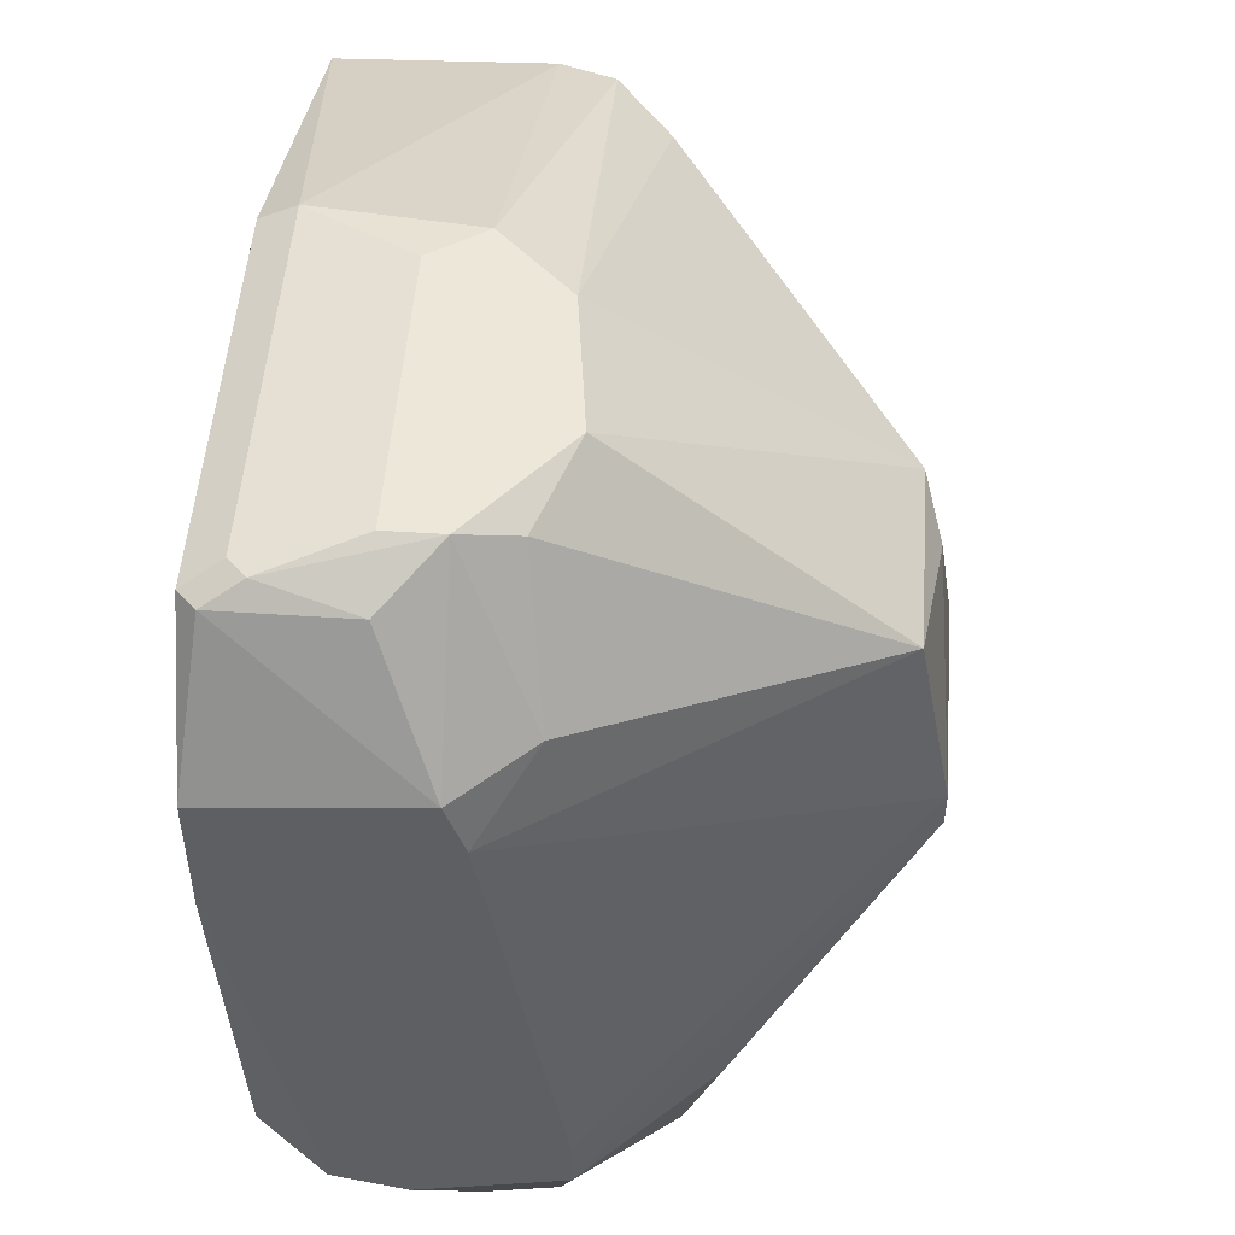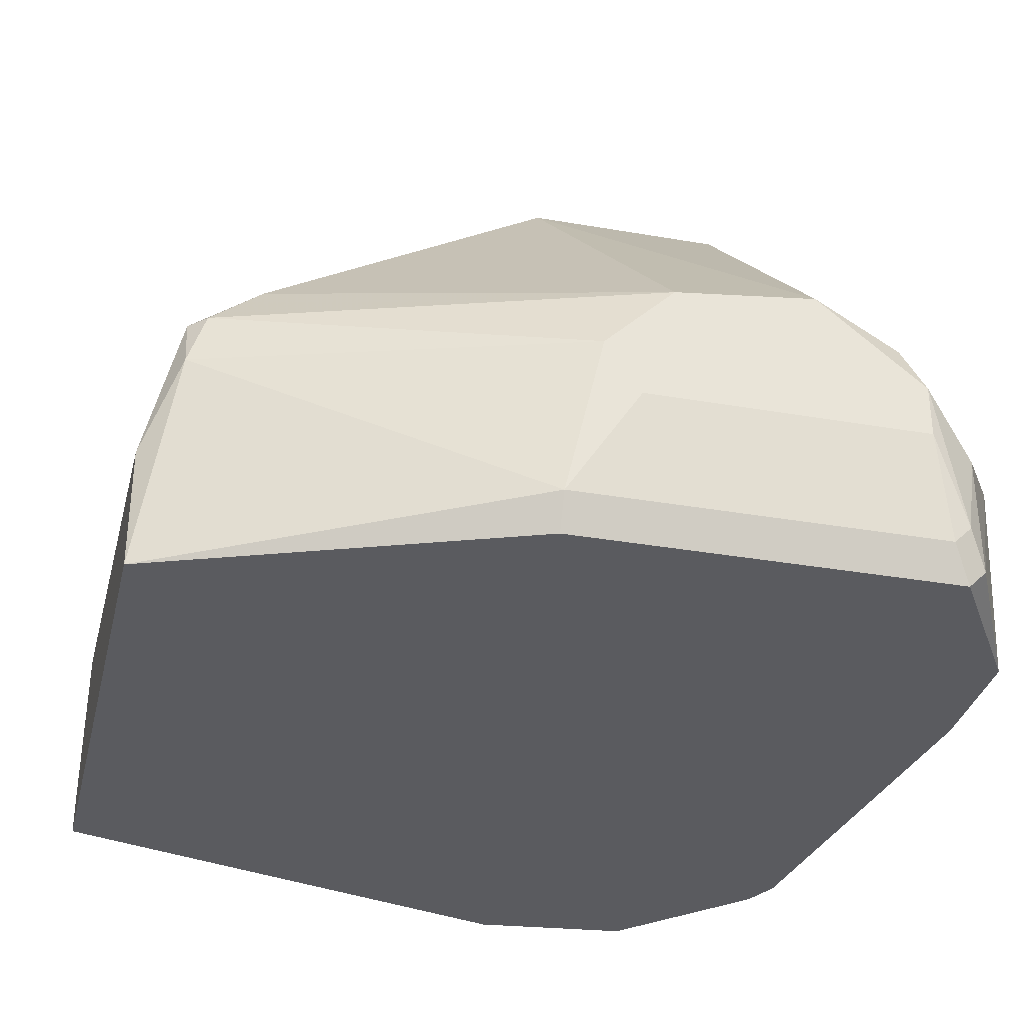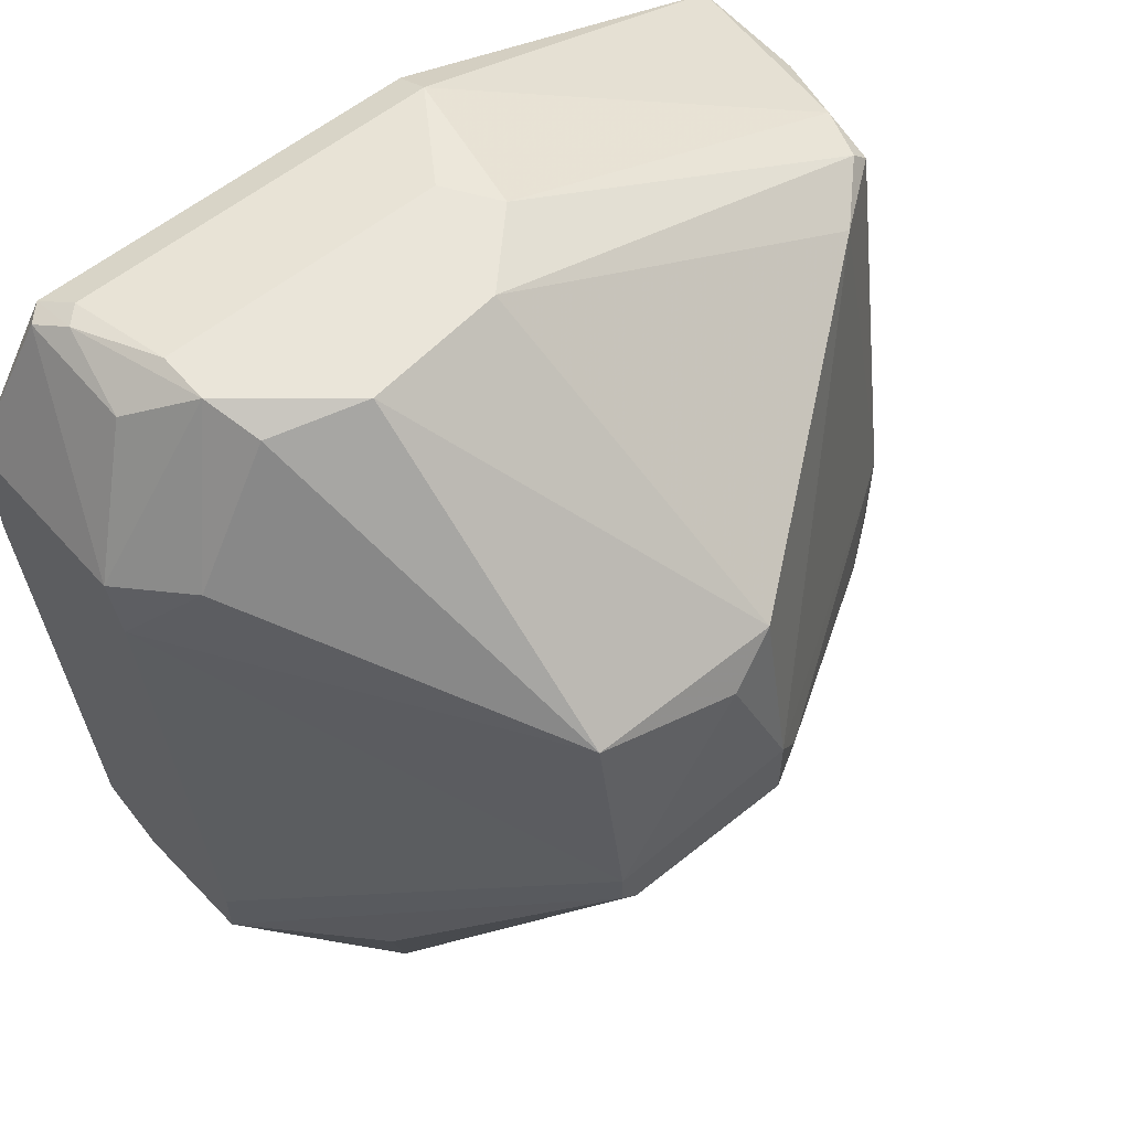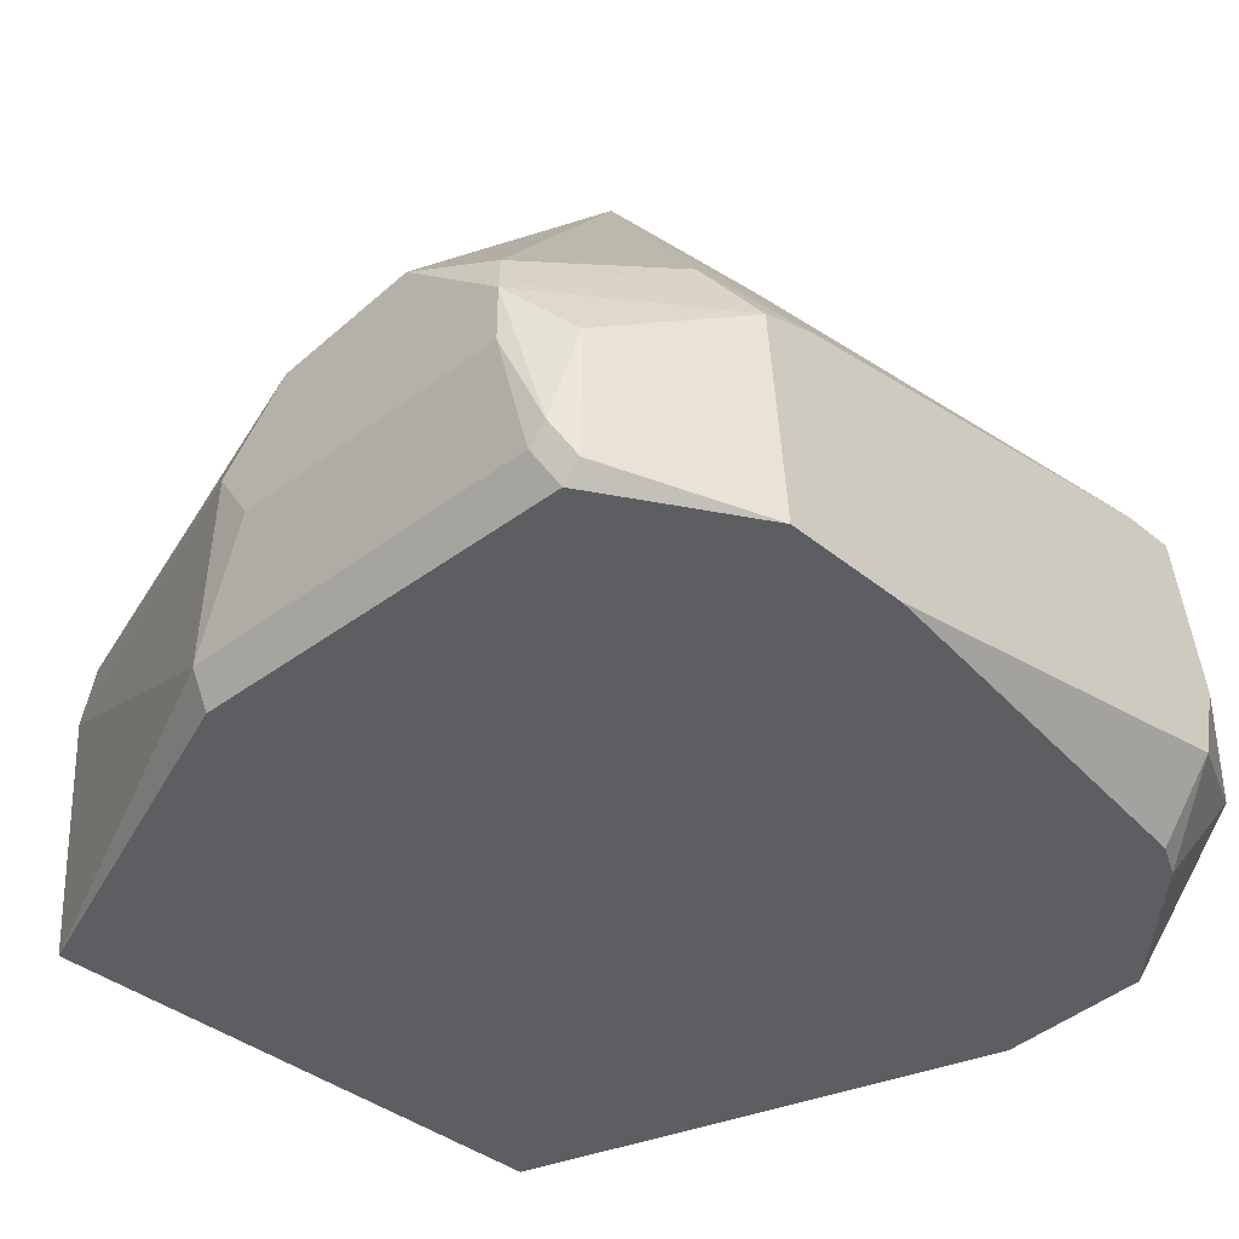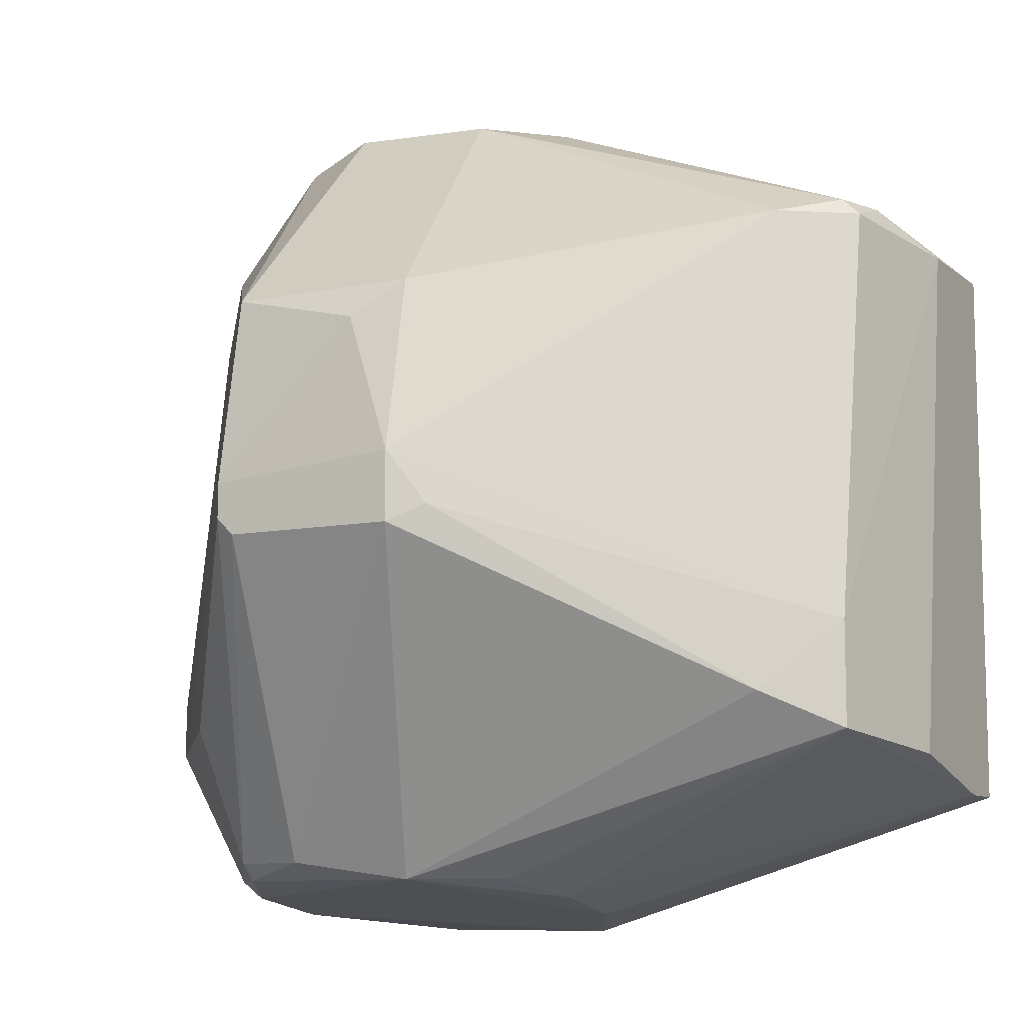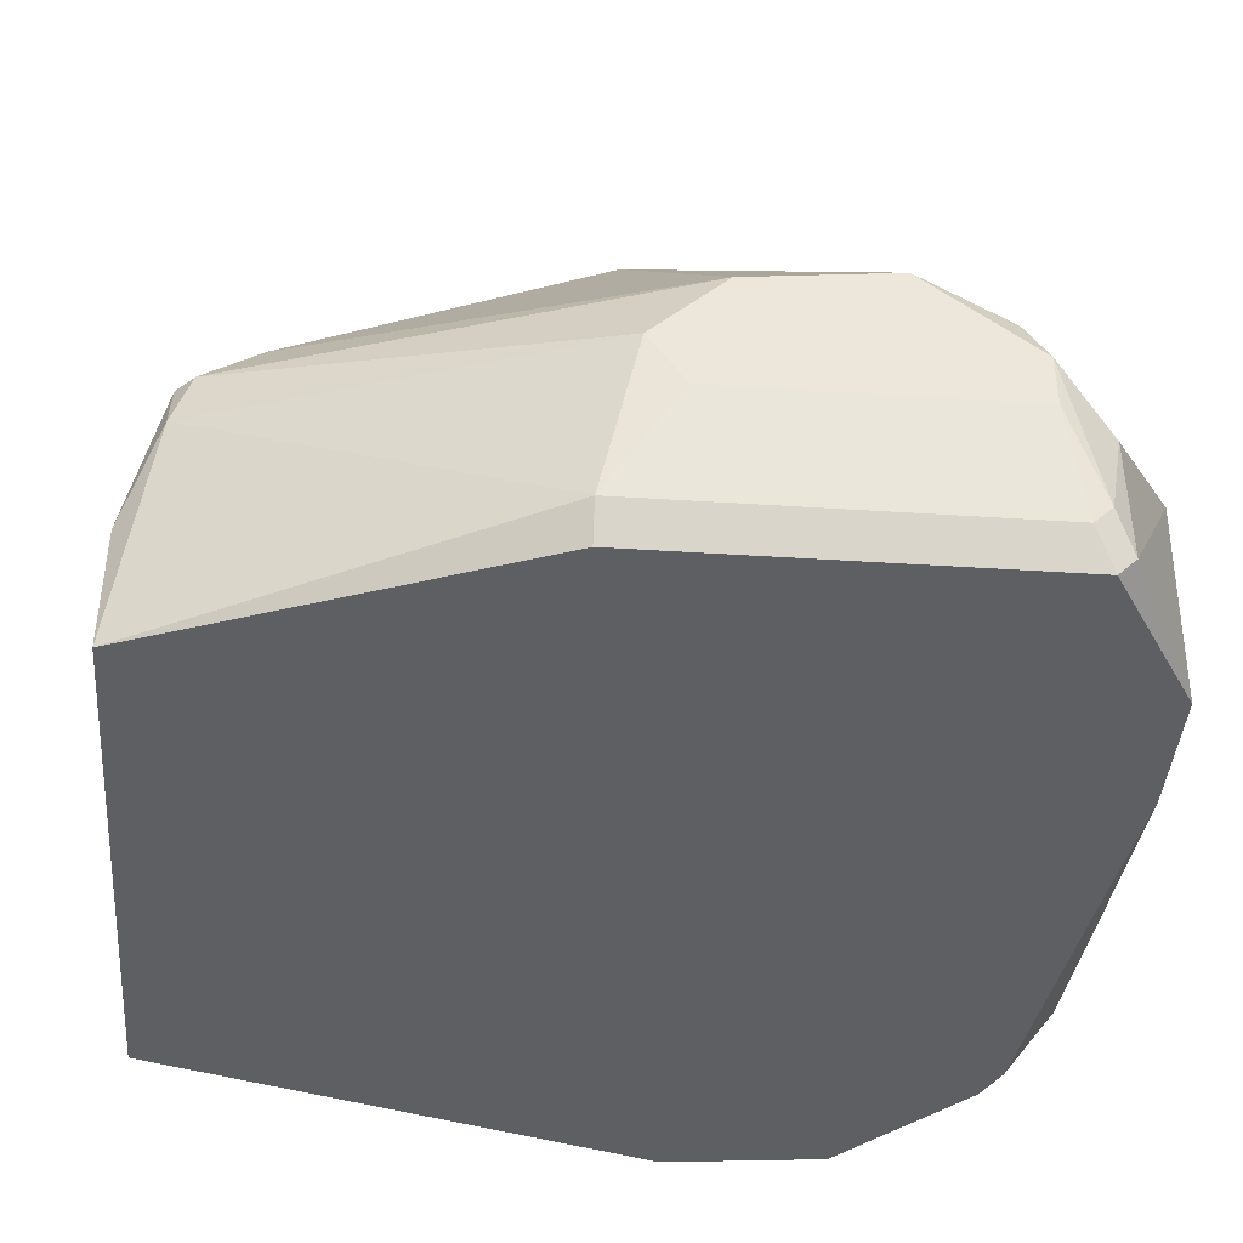
<metadata>
{"format":"obj","ext":"obj","renderer":"f3d","projection":"perspective","resolution":1024,"background":"white","views":[{"elev":50.1,"azim":94.1,"up":"+Z"},{"elev":-33.4,"azim":-13.4,"up":"+Y"},{"elev":57.9,"azim":140.0,"up":"+Z"},{"elev":-37.9,"azim":43.9,"up":"+Y"},{"elev":-9.4,"azim":-151.9,"up":"+Z"},{"elev":-41.7,"azim":-4.5,"up":"+Y"}]}
</metadata>
<code>
v 0.03096 -0.000696 0.03347
v 0.03096 -0.004807 0.0321
v 0.01042 -0.004807 -0.03363
v 0.01042 0.02533 -0.02952
v 0.0337 0.01574 0.02389
v 0.0337 -0.004807 -0.01993
v 0.00904 0.01574 0.03485
v 0.03233 -0.003435 0.0321
v 0.03233 0.01574 -0.02952
v 0.03233 -0.004807 -0.02267
v 0.03233 0.01026 -0.03089
v 0.03233 0.004786 -0.03089
v 0.03233 0.006154 0.0321
v 0.02822 0.01026 0.03485
v 0.02822 0.006154 0.03485
v 0.02137 -0.003435 -0.03363
v 0.007676 0.03903 0.01293
v 0.01864 0.0404 0.000607
v 0.01864 0.0404 -0.002128
v 0.01864 0.03765 0.01567
v 0.000834 -0.002063 0.03347
v 0.000834 0.01574 -0.03089
v 0.000834 -0.004807 0.0321
v 0.000834 0.008897 -0.03226
v 0.000834 0.03903 -0.002128
v -0.01971 0.01985 0.02252
v -0.01971 0.02533 -0.01582
v 0.01726 0.0404 -0.003496
v 0.003576 0.0404 0.001974
v 0.003576 0.0404 -0.003496
v 0.003576 0.01026 0.03485
v 0.003576 0.02121 -0.02952
v 0.003576 0.03765 0.01567
v -0.02382 0.01574 0.02389
v 0.03782 0.000676 -0.01993
v 0.03782 0.01711 -0.01856
v 0.03782 0.01711 -0.01446
v 0.03782 -0.004807 0.01156
v 0.03782 -0.004807 0.02114
v 0.03782 0.01026 0.02252
v 0.03782 0.01163 0.01841
v 0.03782 0.006154 -0.02131
v -0.02794 -0.000696 -0.02267
v -0.02794 -0.004807 -0.02267
v -0.02794 -0.004807 0.02114
v -0.02794 0.01026 -0.01993
v -0.02794 0.004786 0.02114
v 0.02 0.01711 0.03485
v 0.02 0.02669 -0.02815
v 0.006305 -0.002063 -0.03363
v 0.006305 0.00068 -0.03363
v 0.006305 0.006154 0.03485
v 0.02685 0.02396 -0.02815
v 0.02685 0.02258 -0.02952
v 0.02685 0.01438 0.03347
v 0.02959 -0.002063 0.03347
v 0.02959 0.01711 -0.03089
v 0.02959 0.02669 -0.0172
v 0.02959 0.008897 -0.03226
v -0.02519 0.01574 0.02252
v -0.02519 0.02121 -0.01856
v -0.02519 0.02121 -0.01035
v -0.02519 0.01163 0.02389
v 0.02274 -0.004807 -0.03226
f 1 15 56
f 40 35 36
f 2 45 3
f 35 40 38
f 2 3 38
f 40 5 14
f 45 43 44
f 3 45 44
f 44 43 24
f 38 3 10
f 43 45 47
f 33 7 48
f 20 33 48
f 7 14 48
f 61 43 46
f 43 47 46
f 62 61 46
f 47 62 46
f 4 30 49
f 54 4 49
f 62 47 60
f 19 30 29
f 7 34 31
f 14 7 31
f 38 40 39
f 2 38 39
f 45 2 23
f 21 45 23
f 2 21 23
f 43 61 22
f 24 43 22
f 4 24 22
f 40 36 37
f 36 19 37
f 35 10 12
f 16 59 12
f 59 11 12
f 45 21 63
f 47 45 63
f 34 60 63
f 60 47 63
f 31 34 63
f 21 31 63
f 19 36 58
f 30 4 27
f 4 61 27
f 61 62 27
f 16 3 51
f 24 4 51
f 59 16 51
f 5 20 55
f 14 5 55
f 20 48 55
f 48 14 55
f 34 7 26
f 7 33 26
f 60 34 26
f 62 60 26
f 29 62 26
f 33 29 26
f 5 40 41
f 20 5 41
f 40 37 41
f 41 37 18
f 19 29 18
f 37 19 18
f 20 41 18
f 20 18 17
f 33 20 17
f 29 33 17
f 18 29 17
f 54 49 53
f 58 36 53
f 19 58 53
f 14 31 15
f 1 14 15
f 54 53 9
f 53 36 9
f 30 19 28
f 49 30 28
f 53 49 28
f 19 53 28
f 3 16 64
f 10 3 64
f 16 12 64
f 12 10 64
f 40 14 13
f 14 1 13
f 36 35 42
f 35 12 42
f 12 11 42
f 9 36 42
f 11 9 42
f 39 40 8
f 2 39 8
f 1 2 8
f 40 13 8
f 13 1 8
f 35 38 6
f 10 35 6
f 38 10 6
f 3 44 50
f 44 24 50
f 51 3 50
f 24 51 50
f 4 54 57
f 11 59 57
f 51 4 57
f 59 51 57
f 9 11 57
f 54 9 57
f 61 4 32
f 22 61 32
f 4 22 32
f 31 21 52
f 21 15 52
f 15 31 52
f 62 29 25
f 29 30 25
f 30 27 25
f 27 62 25
f 21 2 56
f 2 1 56
f 15 21 56

</code>
